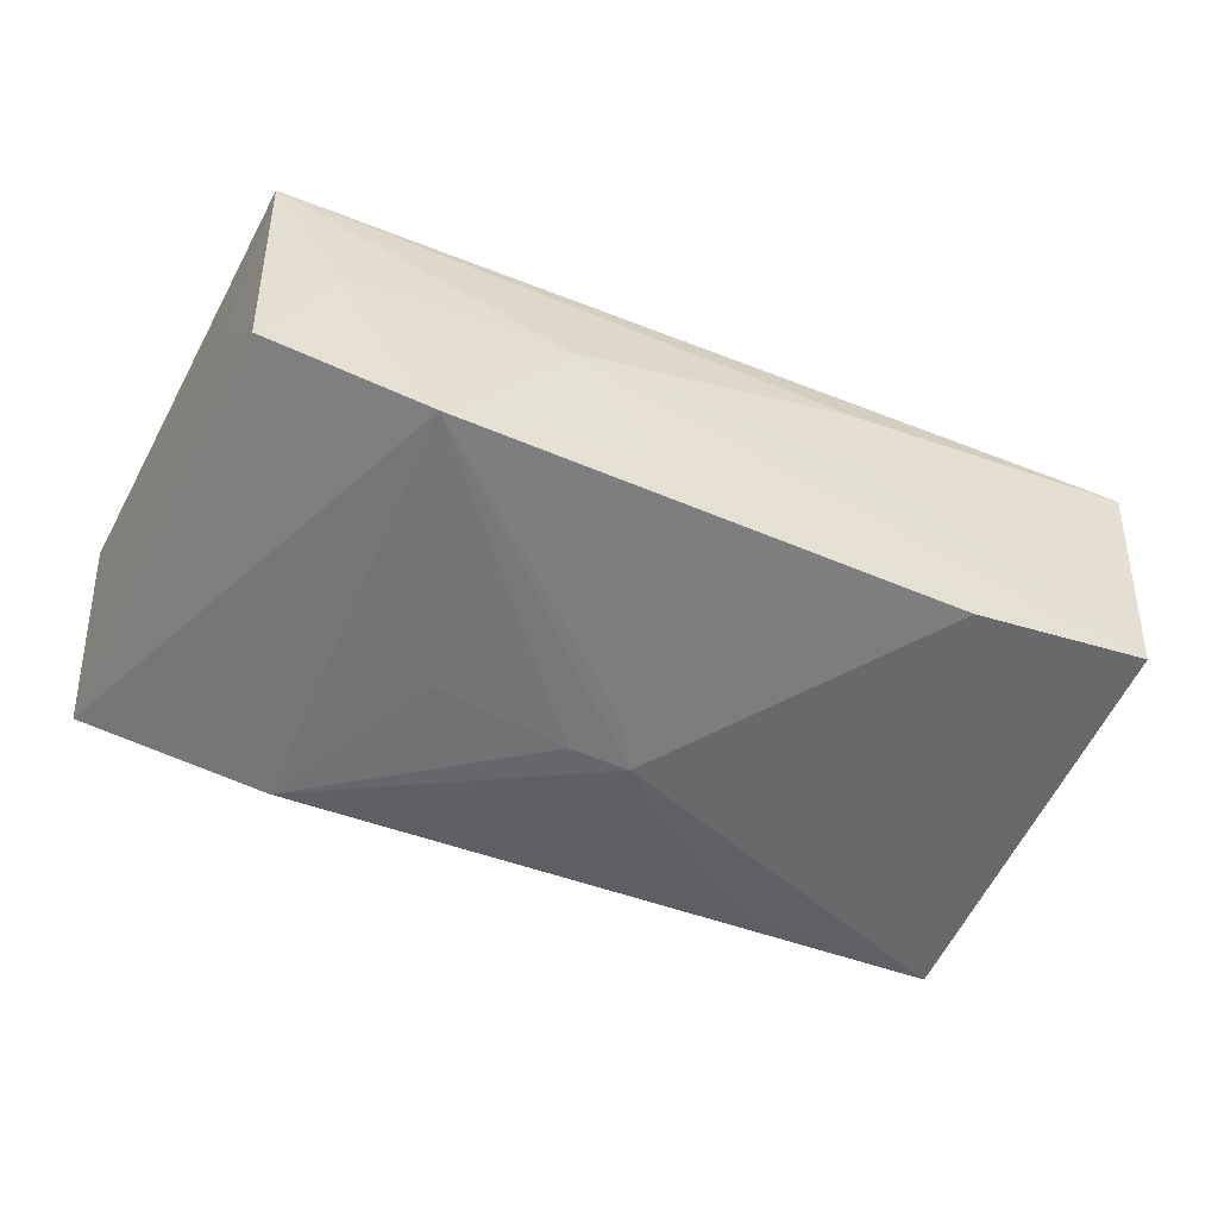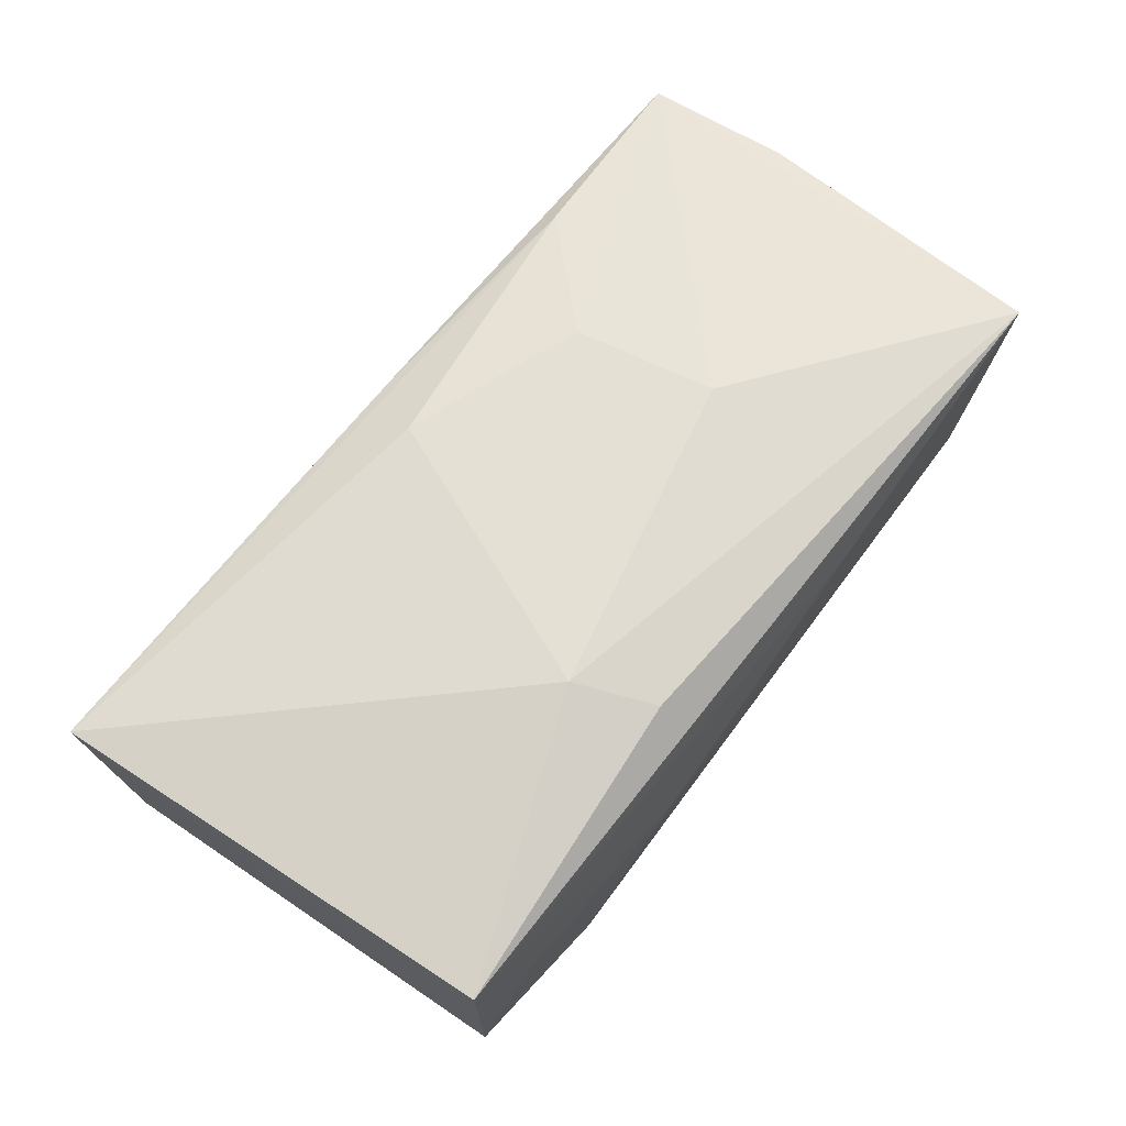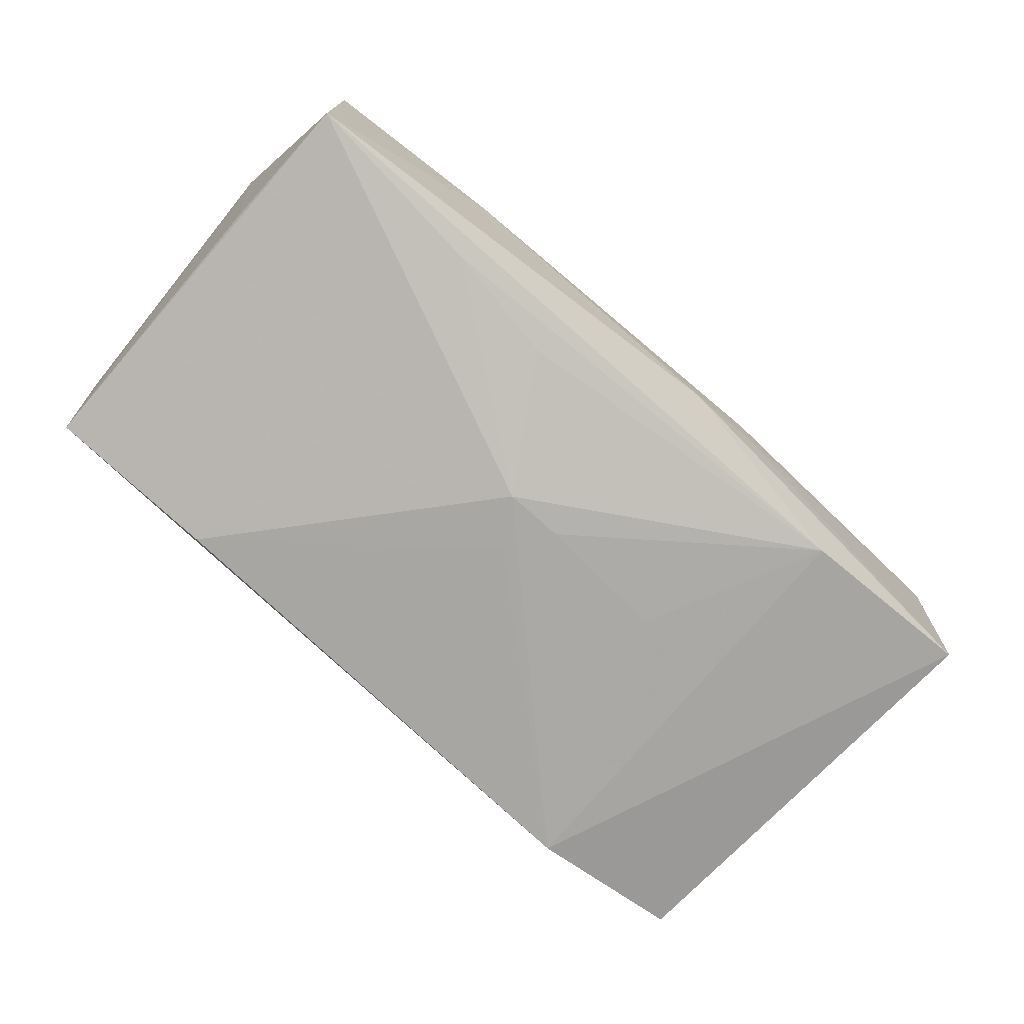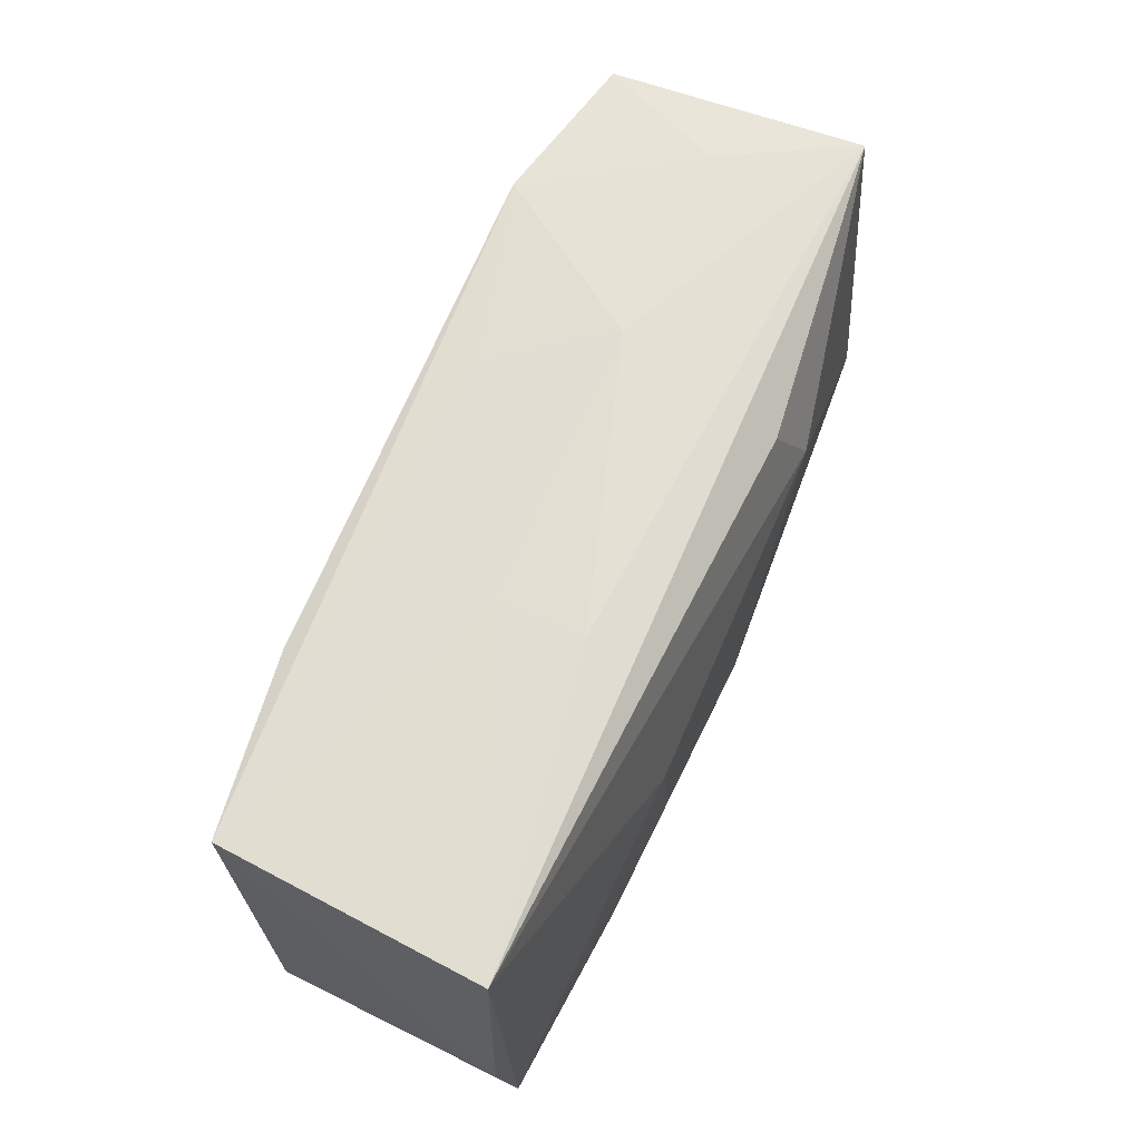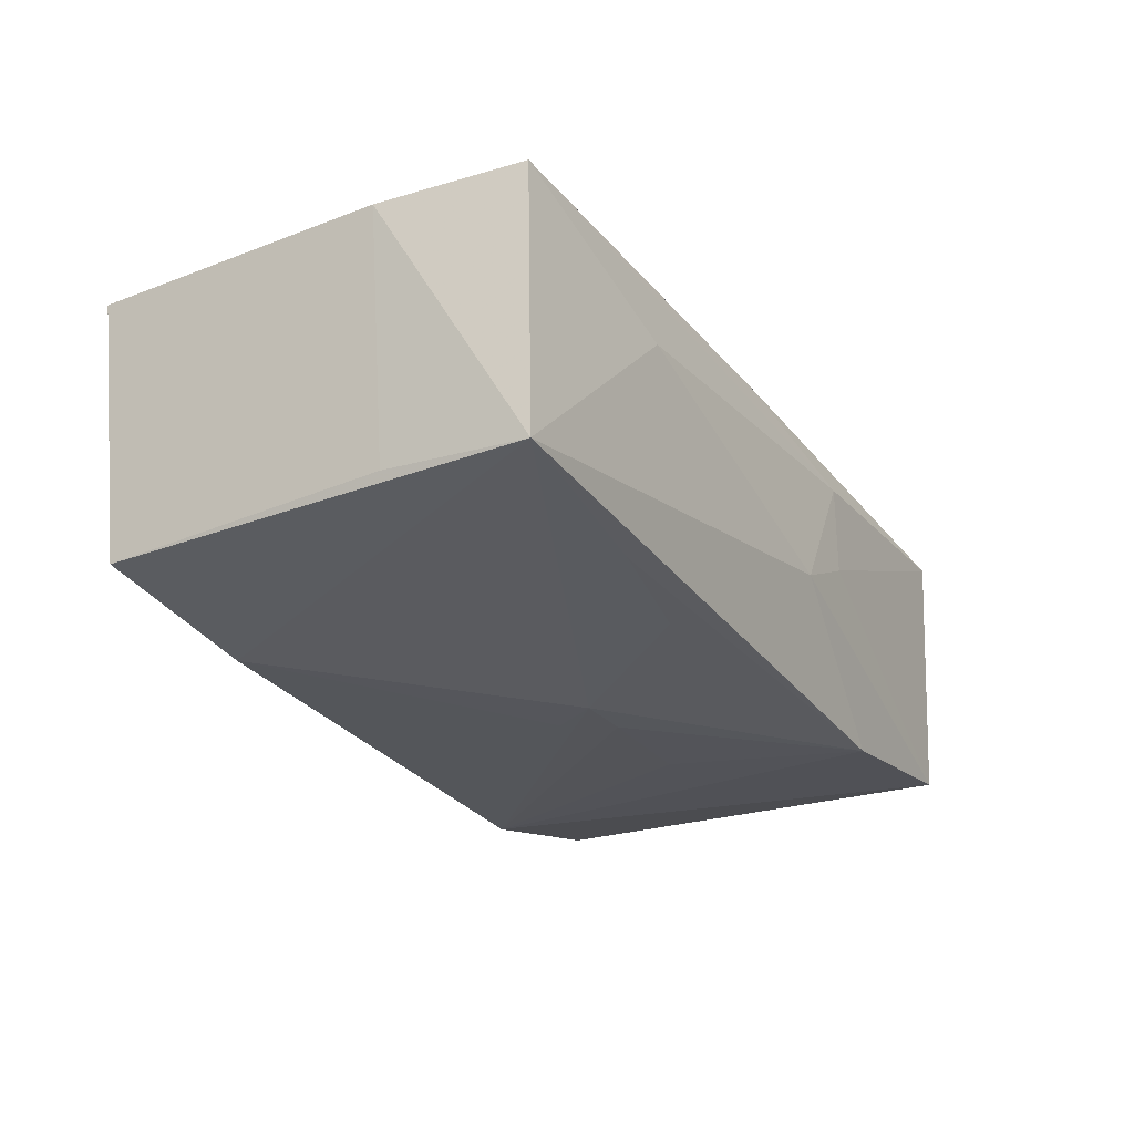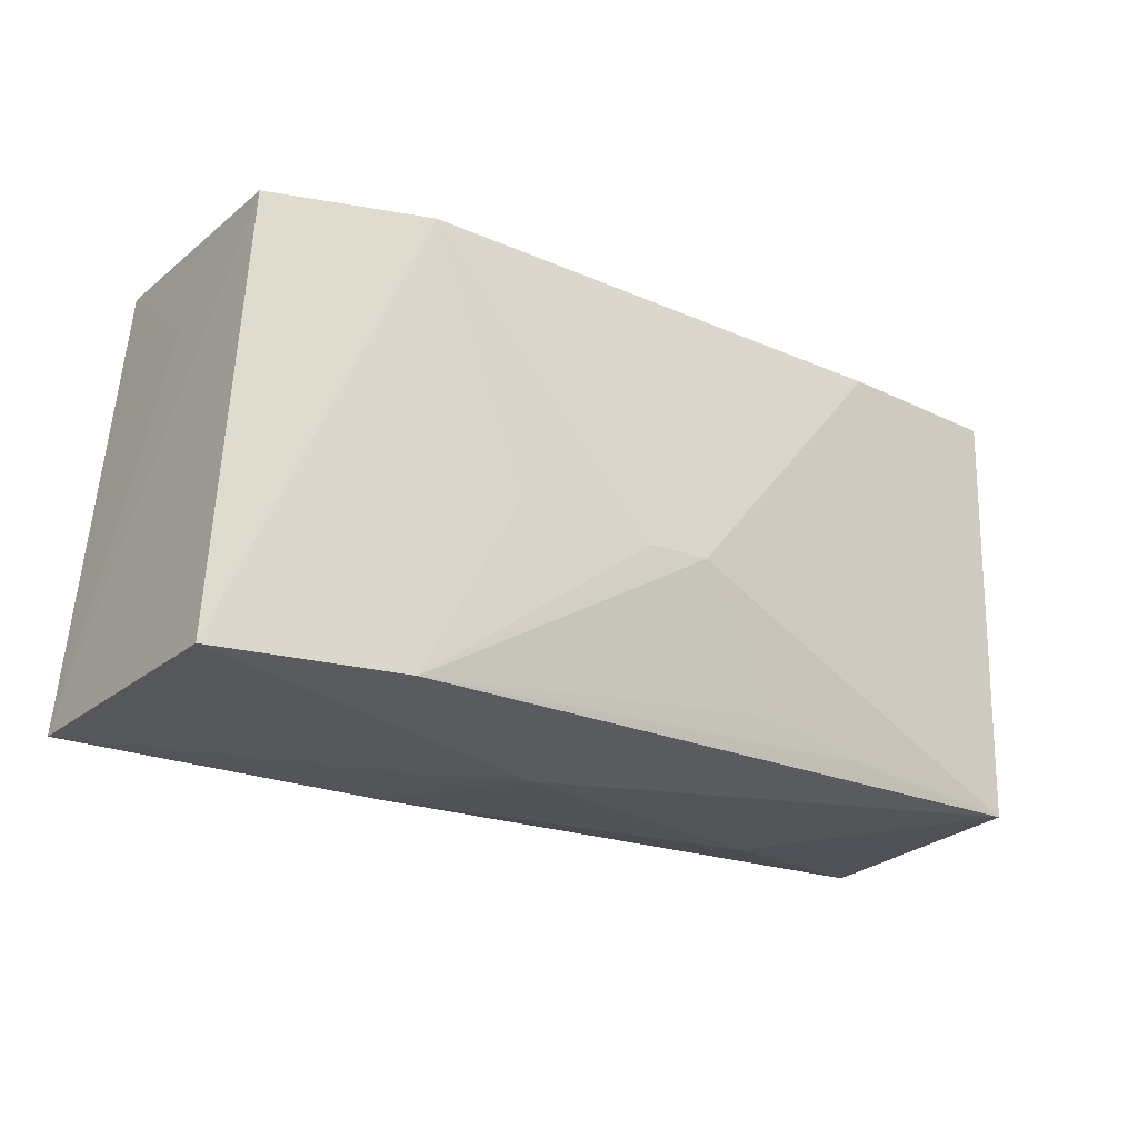
<metadata>
{"format":"obj","ext":"obj","renderer":"f3d","projection":"perspective","resolution":1024,"background":"white","views":[{"elev":-57.4,"azim":156.5,"up":"+Z"},{"elev":65.0,"azim":127.5,"up":"+Z"},{"elev":-75.4,"azim":-41.2,"up":"+Z"},{"elev":66.2,"azim":-64.7,"up":"+Y"},{"elev":-24.7,"azim":-60.6,"up":"+Z"},{"elev":-23.9,"azim":148.7,"up":"+Y"}]}
</metadata>
<code>
v -0.0121 0.01944 -0.0005727
v 0.005389 -0.02028 -0.00343
v -0.003264 -0.00409 -0.01496
v -0.0203 -0.01944 0.005515
v -0.0007396 2.043e-05 -0.01491
v 0.03883 -0.01852 0.01068
v -0.02028 -0.01667 0.01345
v 0.003469 -0.01335 0.01406
v -0.0362 0.0179 -0.01049
v 0.03573 0.01081 -0.0018
v 0.01278 -0.01987 0.007746
v 0.02067 -0.01807 -0.01362
v -0.02126 0.01754 -0.01292
v 0.0001519 -0.01821 0.01199
v 0.004965 0.01882 -0.01047
v -0.0363 -0.01794 -0.009454
v 0.01313 0.01036 0.01414
v -0.01422 0.004203 0.01453
v 0.009898 0.0168 0.01241
v 0.02086 0.01859 -0.01496
v 0.01304 -0.003105 -0.0146
v -0.01189 -0.00787 0.01442
v -0.03676 -0.01785 0.01247
v 0.03582 0.01892 0.008759
v -0.01207 0.01999 0.006804
v -0.03851 -0.005901 0.01171
v 0.0296 0.01906 -0.001862
v -0.01987 -0.01641 -0.01116
v 0.01169 0.01999 -0.001332
v -0.0365 -0.006073 -0.008971
v -0.03754 0.01959 0.01154
v 0.01249 -0.02004 -0.0001259
v 0.001776 -0.004028 -0.01496
v -0.009795 -0.01478 -0.01228
v 0.03432 0.01784 -0.01253
v 0.03645 -0.01839 -0.01209
f 8 6 17
f 31 9 26
f 36 35 6
f 35 36 20
f 26 9 30
f 30 16 26
f 9 16 30
f 17 31 18
f 17 6 24
f 12 20 36
f 9 20 13
f 3 16 13
f 13 16 9
f 15 20 9
f 26 16 23
f 16 4 23
f 23 31 26
f 23 18 31
f 22 8 17
f 17 18 22
f 18 23 22
f 19 31 17
f 17 24 19
f 19 24 31
f 6 35 10
f 10 24 6
f 35 24 10
f 3 12 34
f 3 20 33
f 33 12 3
f 5 20 3
f 3 13 5
f 5 13 20
f 20 15 29
f 29 15 9
f 6 14 11
f 11 23 4
f 14 23 11
f 2 4 16
f 16 12 2
f 2 11 4
f 2 12 36
f 7 23 14
f 6 8 7
f 7 14 6
f 8 22 7
f 7 22 23
f 28 12 16
f 28 34 12
f 28 16 3
f 3 34 28
f 20 12 21
f 21 33 20
f 12 33 21
f 35 20 27
f 20 29 27
f 27 24 35
f 27 29 24
f 31 24 25
f 24 29 25
f 6 11 32
f 11 2 32
f 32 36 6
f 32 2 36
f 1 29 9
f 1 25 29
f 9 31 1
f 31 25 1

</code>
